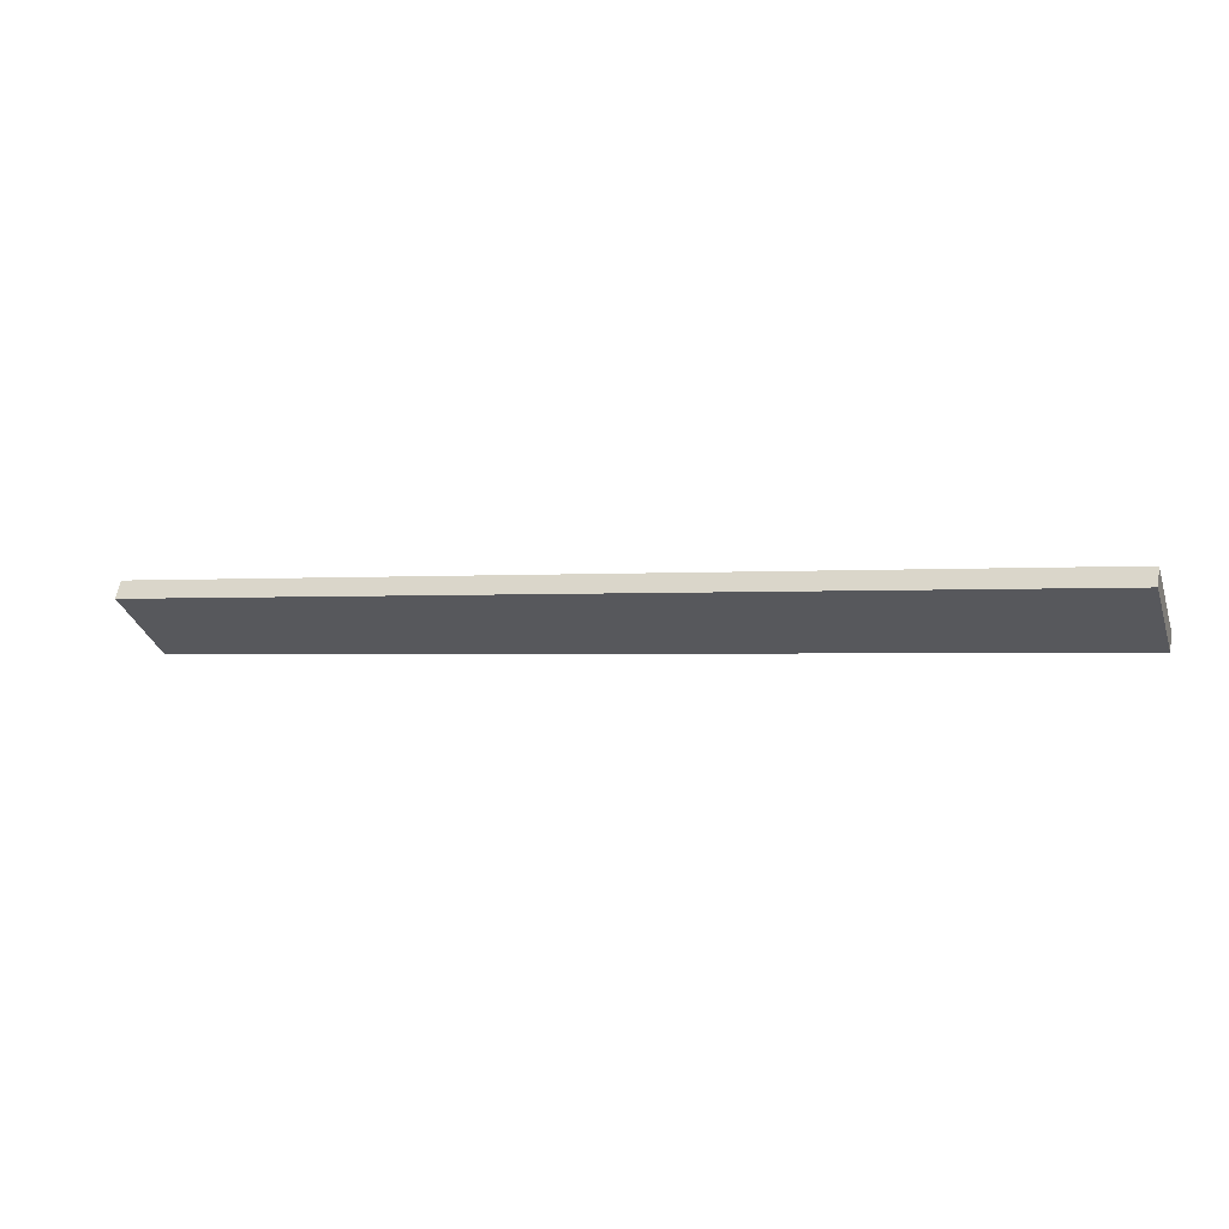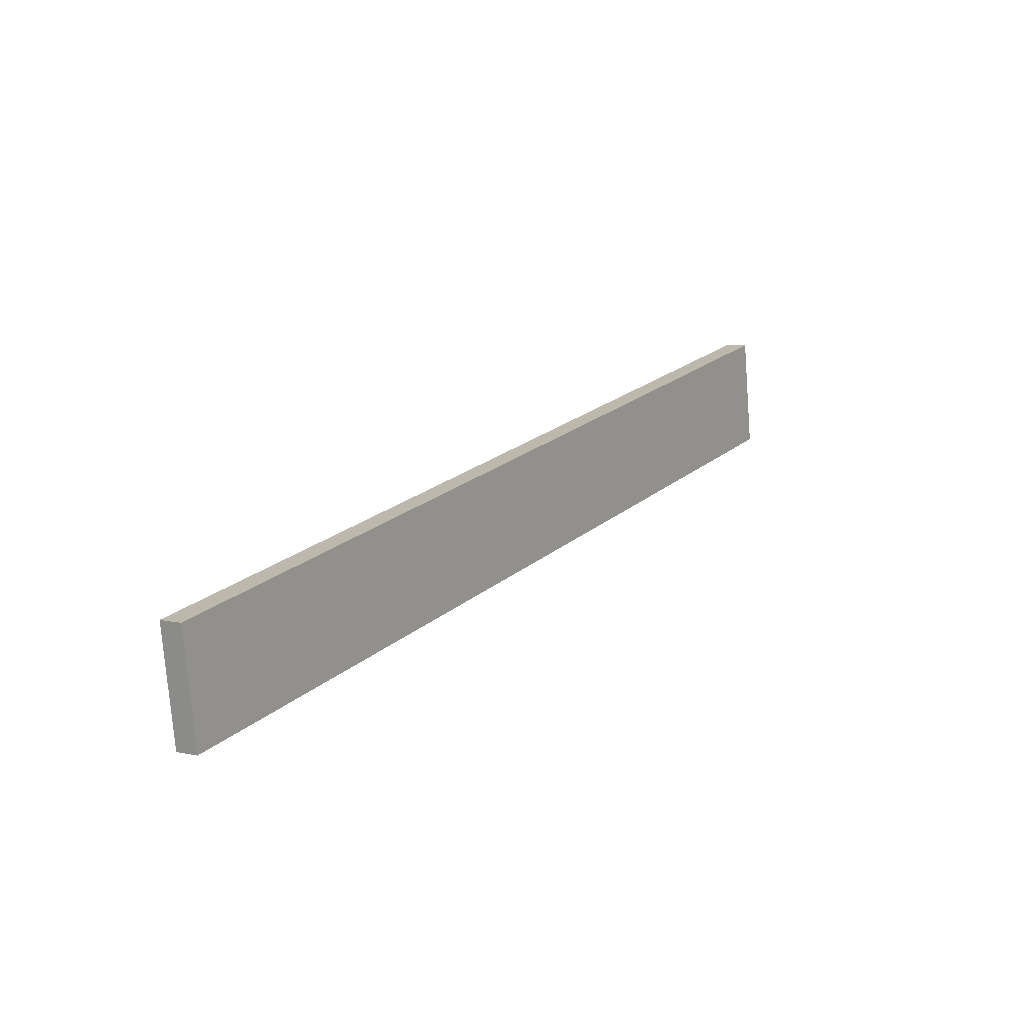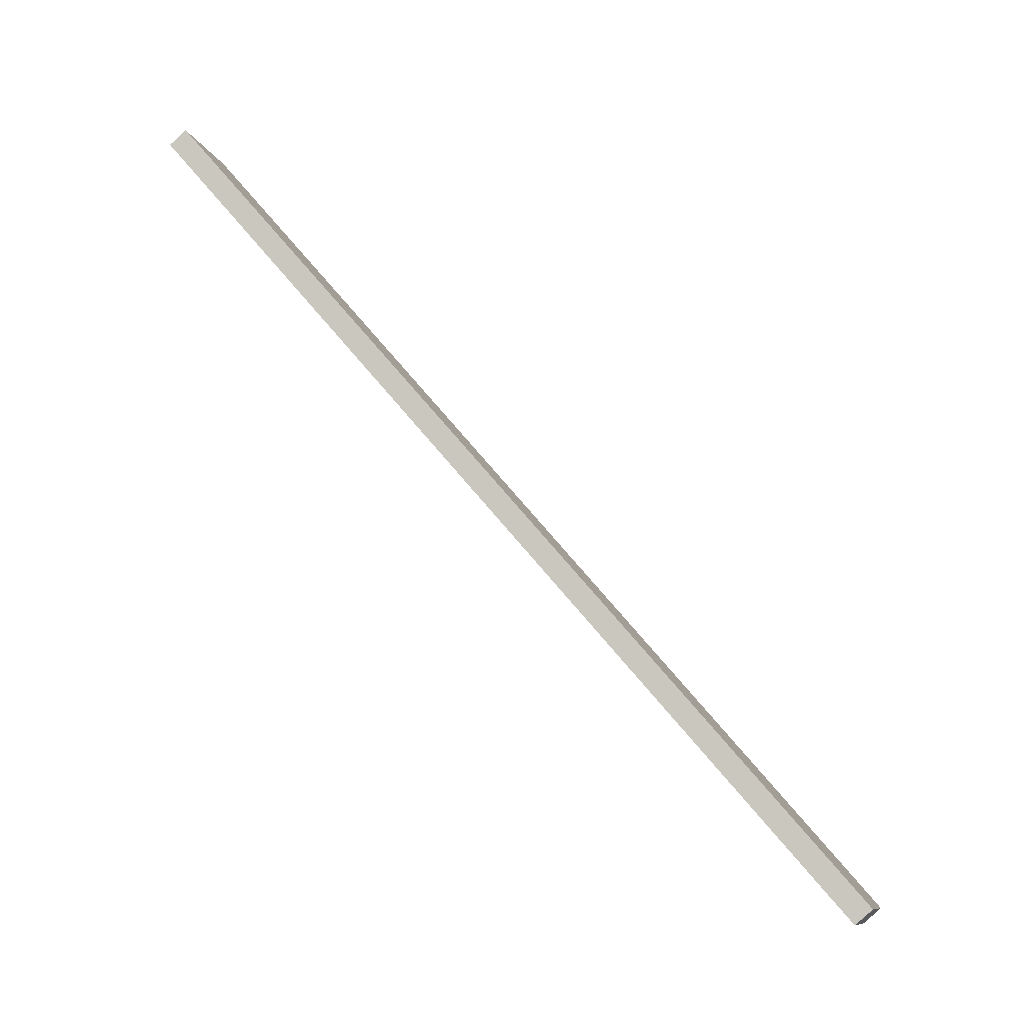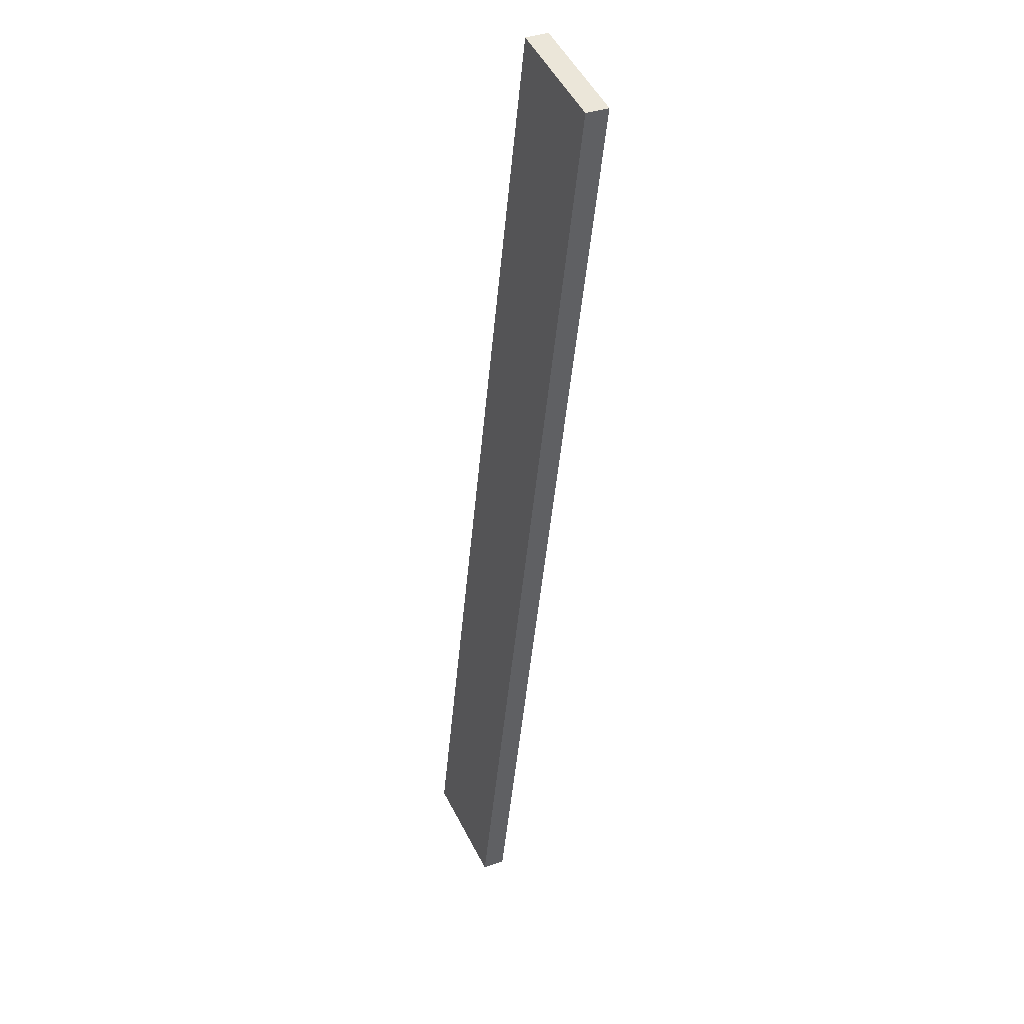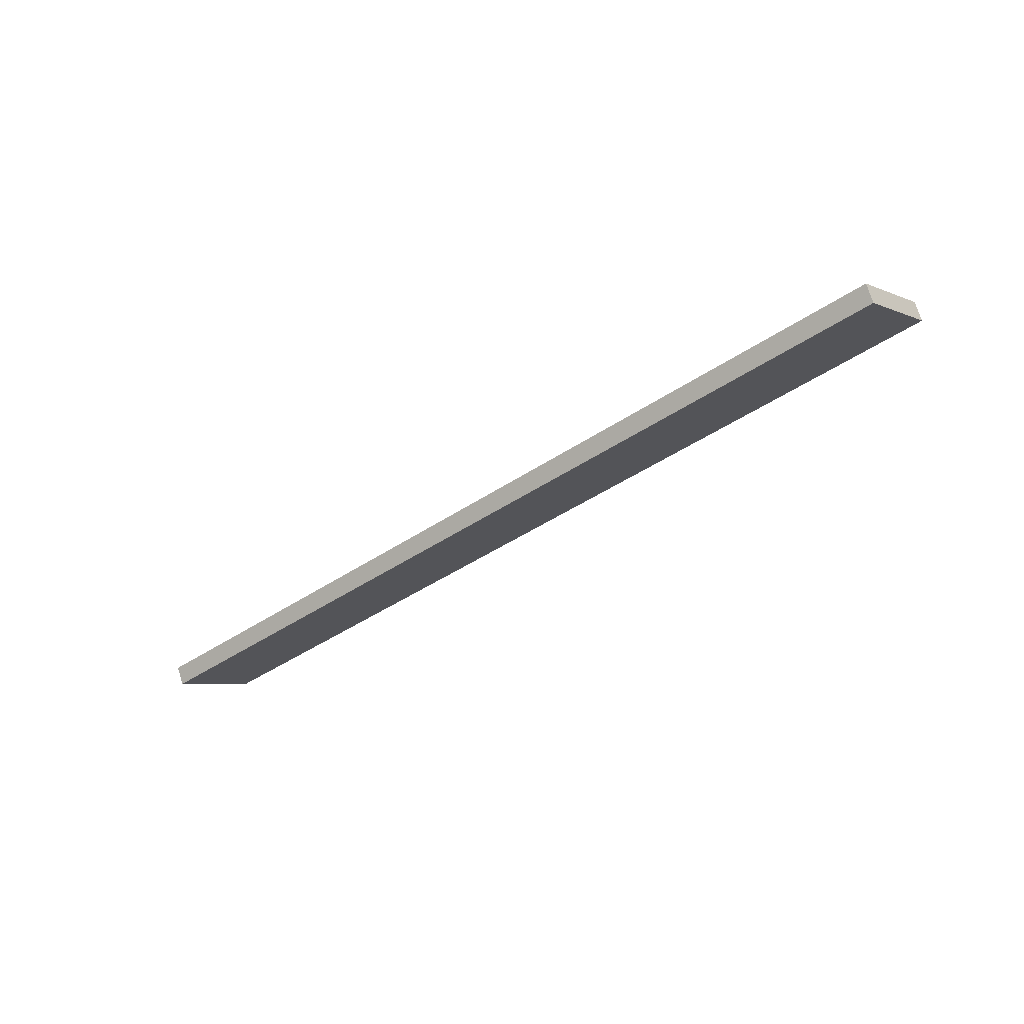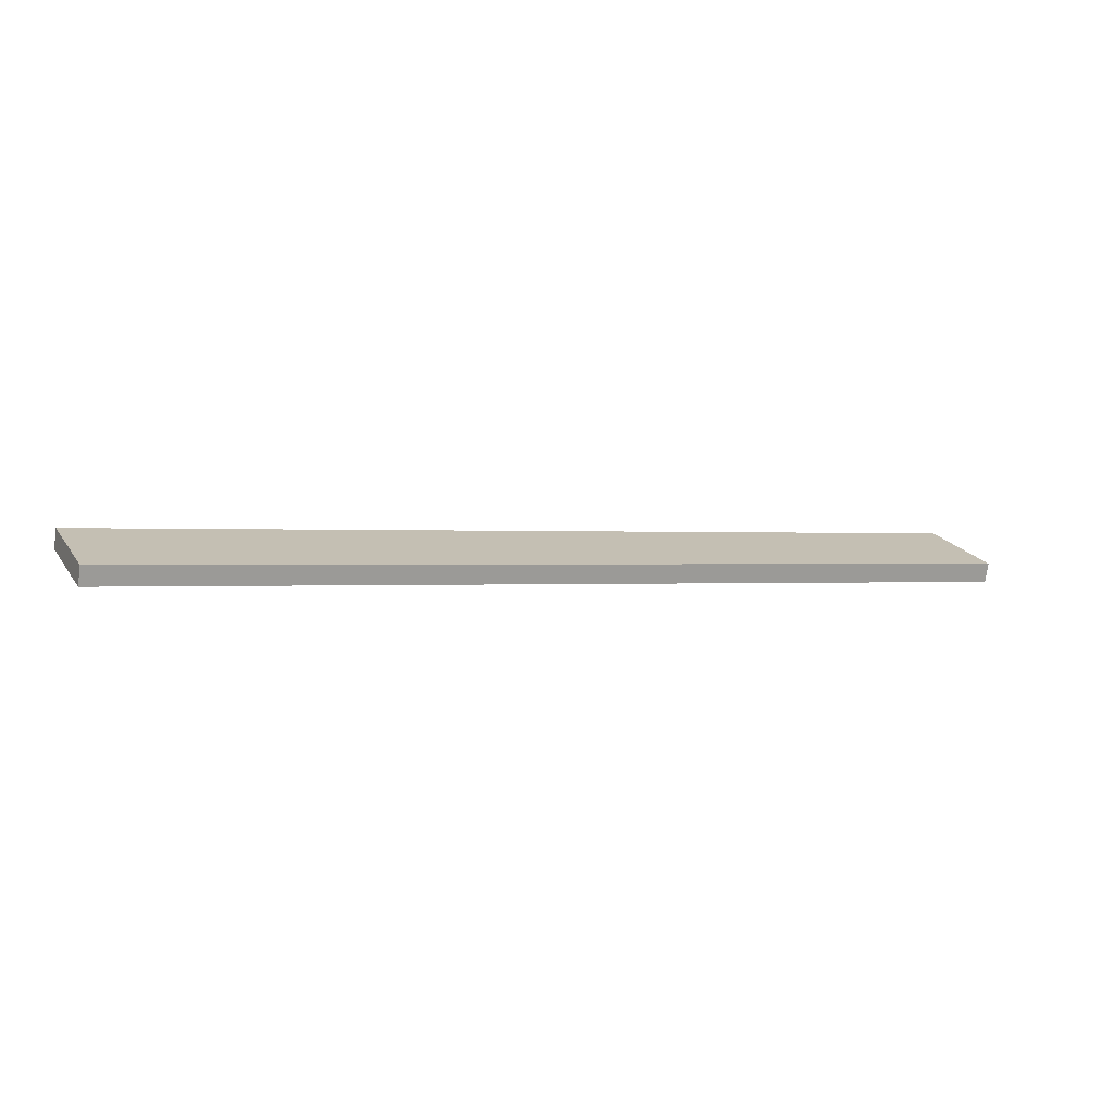
<metadata>
{"format":"obj","ext":"obj","renderer":"f3d","projection":"perspective","resolution":1024,"background":"white","views":[{"elev":-8.1,"azim":162.4,"up":"+Y"},{"elev":-25.9,"azim":-47.1,"up":"+Z"},{"elev":-59.1,"azim":145.6,"up":"+Z"},{"elev":-7.6,"azim":86.6,"up":"+Z"},{"elev":-34.9,"azim":4.5,"up":"+Y"},{"elev":-5.4,"azim":-62.0,"up":"+Y"}]}
</metadata>
<code>
o WoodenBrokenPlanks_110
v -34.72 16.36 98.65
v -166.6 9.825 -0.3226
v -156.9 16.95 -13.71
v -25.02 23.48 85.27
v -35.65 19.57 99.69
v -25.96 26.7 86.3
v -157.8 20.16 -12.68
v -167.5 13.04 0.7093
f 1 2 3 4
f 5 6 7 8
f 1 4 6 5
f 4 3 7 6
f 3 2 8 7
f 2 1 5 8

</code>
